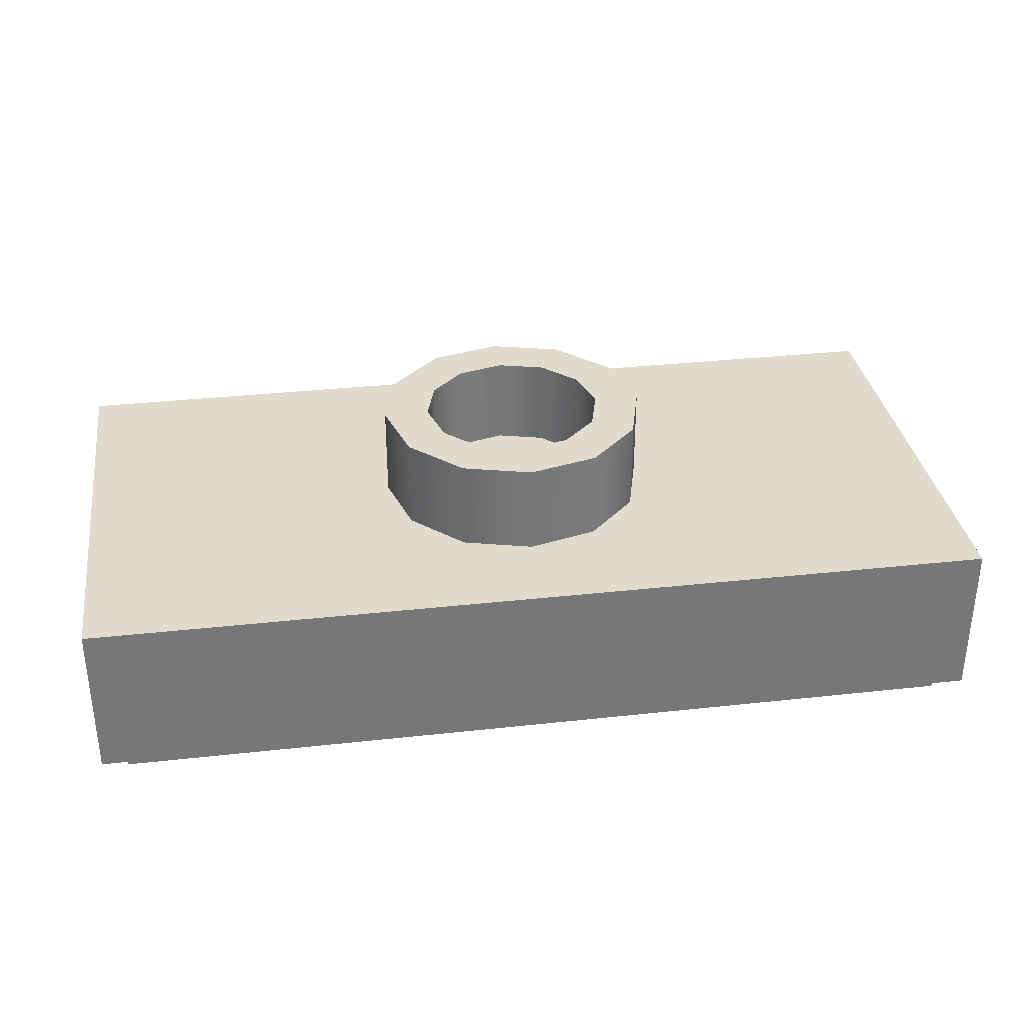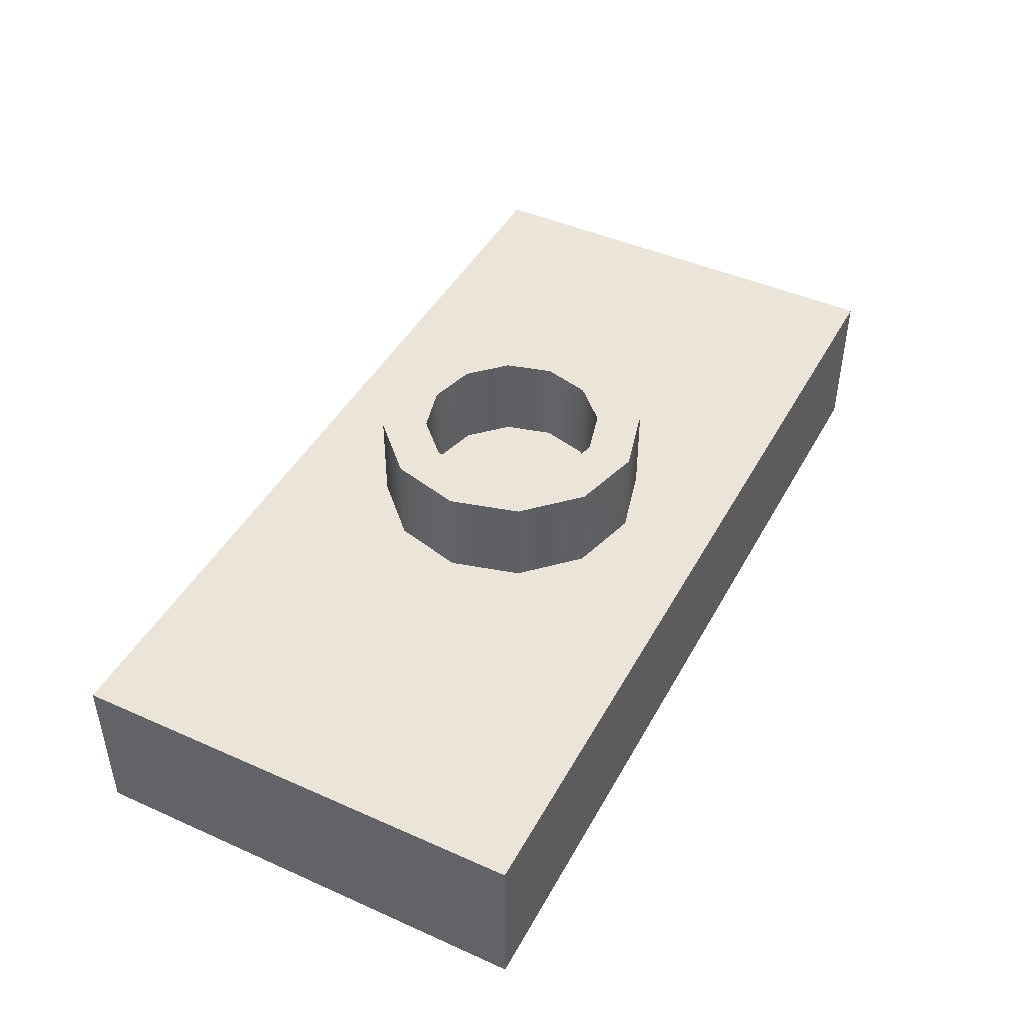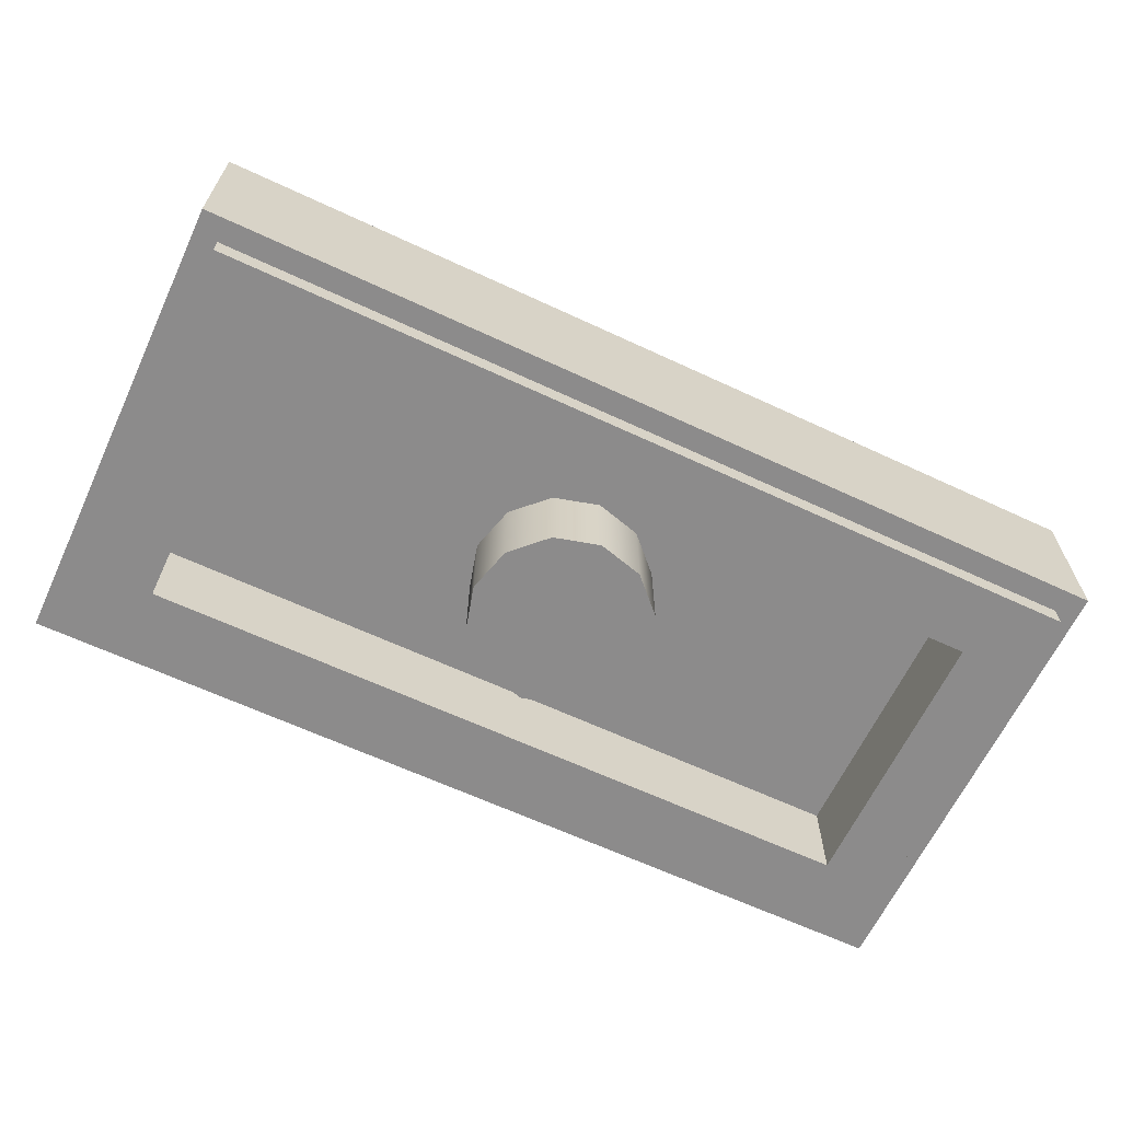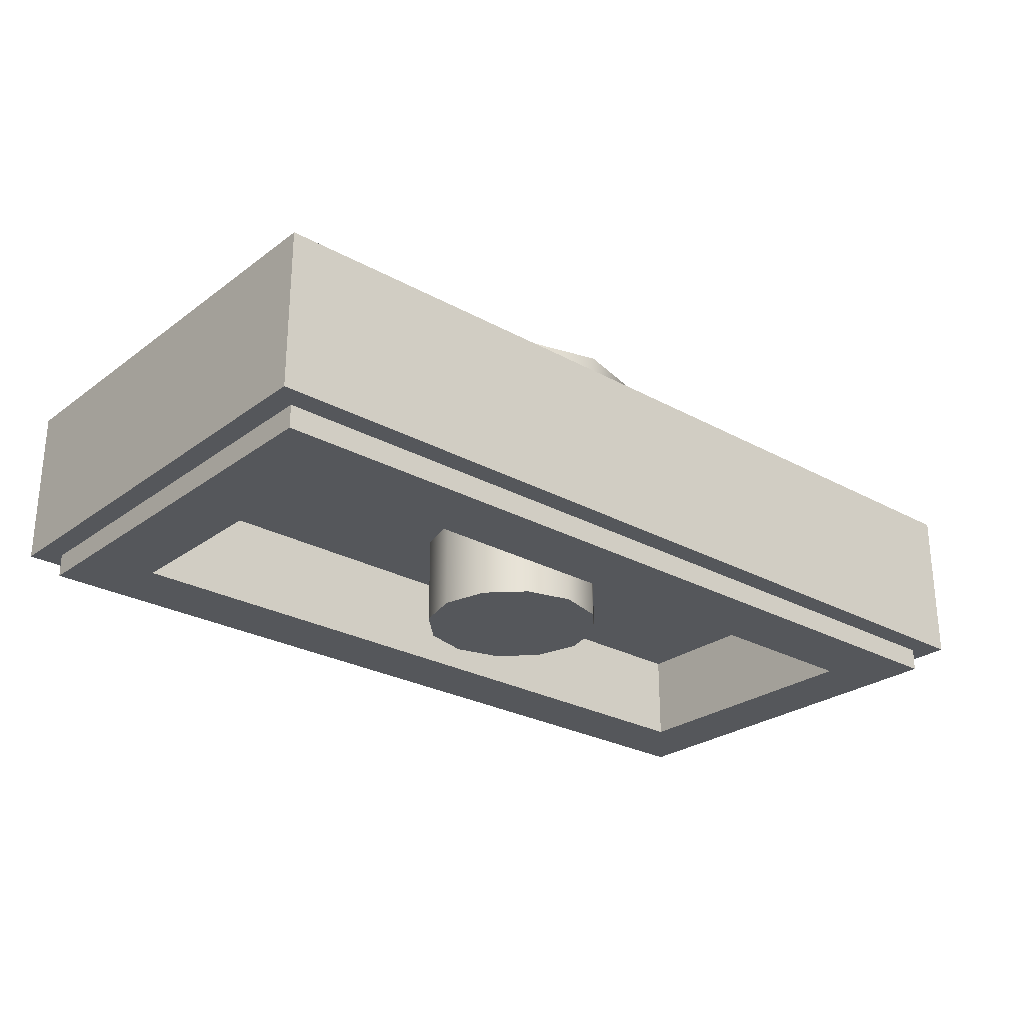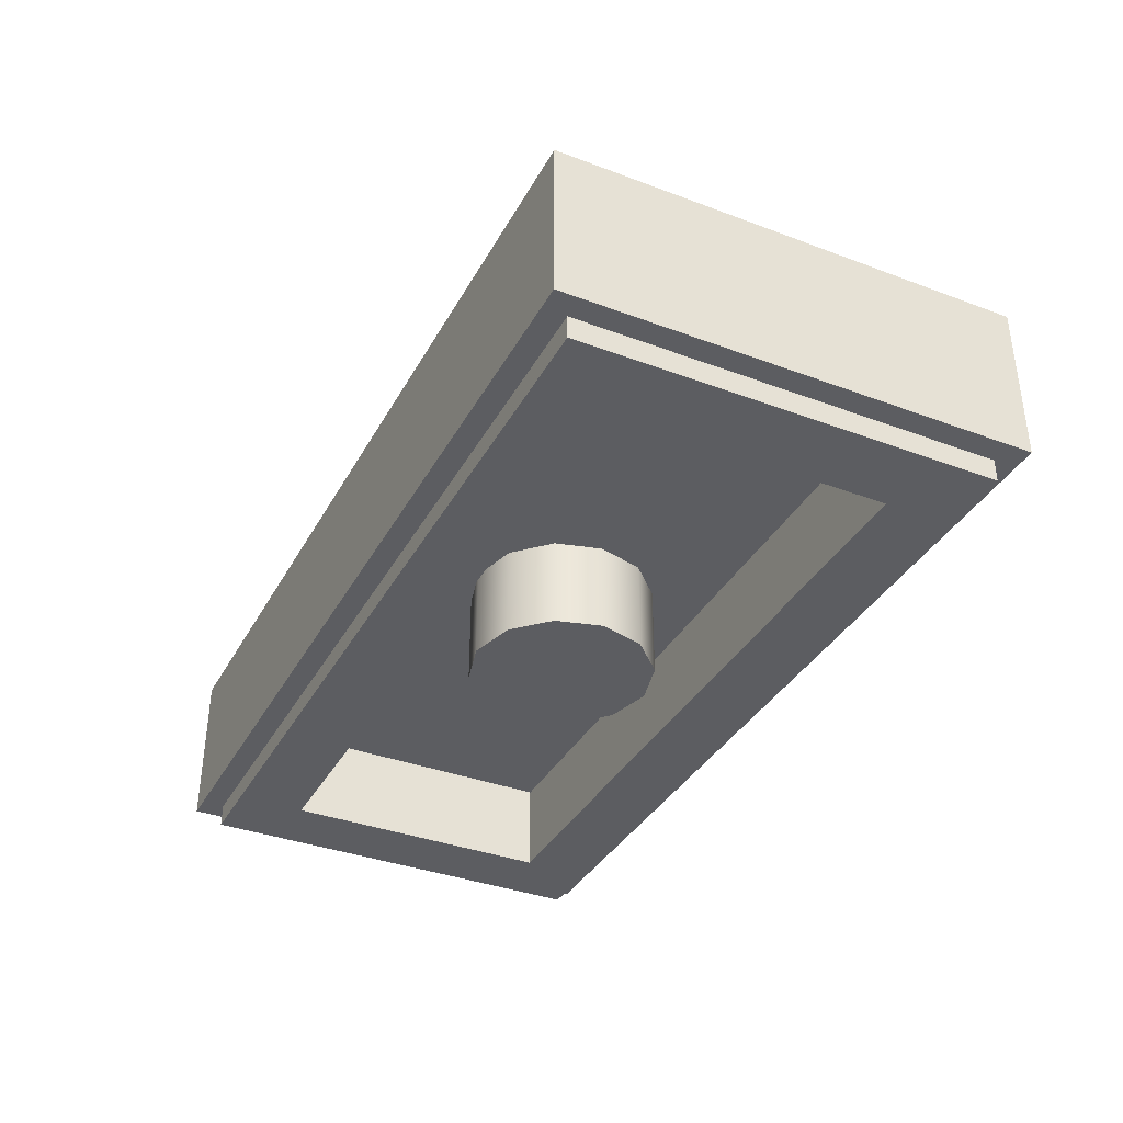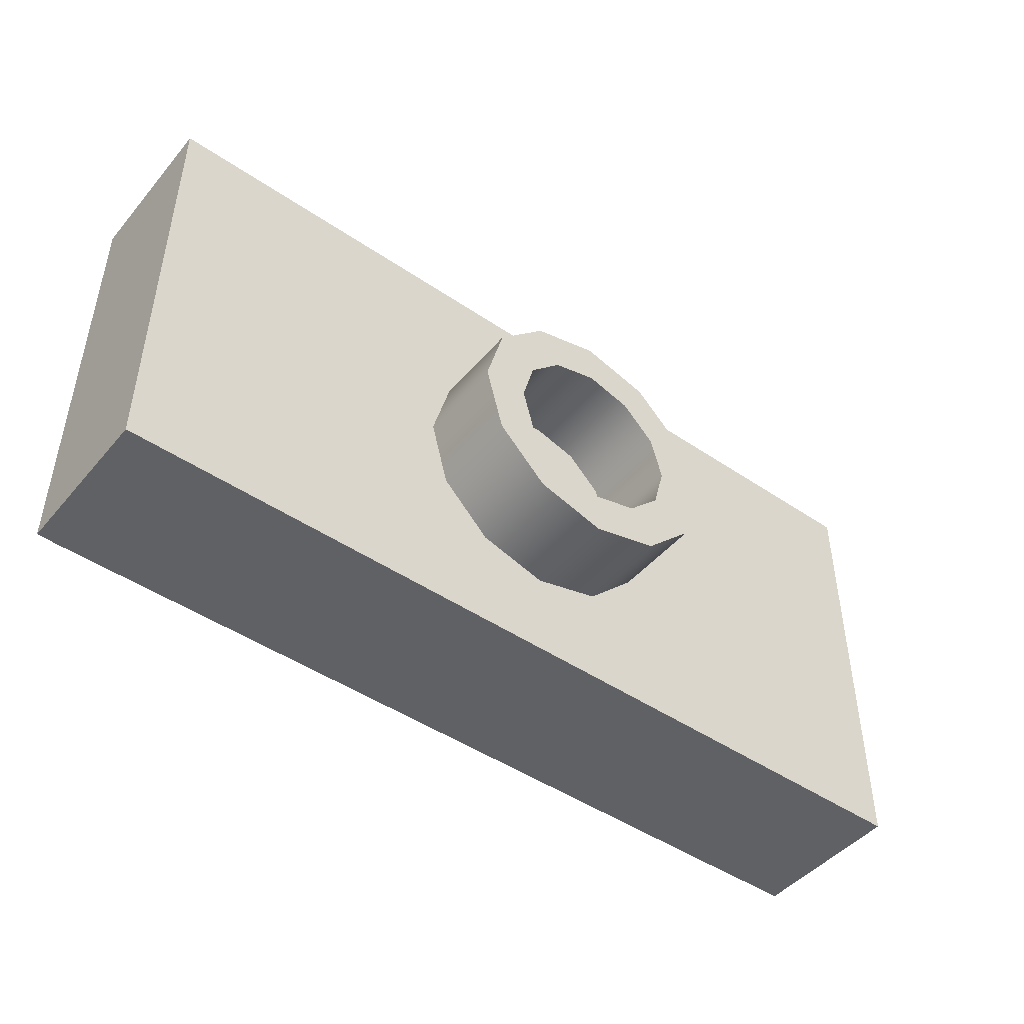
<metadata>
{"format":"obj","ext":"obj","renderer":"f3d","projection":"perspective","resolution":1024,"background":"white","views":[{"elev":33.3,"azim":171.4,"up":"+Z"},{"elev":44.9,"azim":117.3,"up":"+Z"},{"elev":-64.0,"azim":154.8,"up":"+Z"},{"elev":-26.5,"azim":139.1,"up":"+Z"},{"elev":-36.6,"azim":64.1,"up":"+Z"},{"elev":-46.4,"azim":-37.8,"up":"+Y"}]}
</metadata>
<code>
v  -20 -10 0
v  20 -10 0
v  -20 10 0
v  20 10 0
v  -16 -6 -8
v  -16 6 -8
v  16 6 -8
v  16 -6 -8
v  -16 -6 -4
v  -16 6 -4
v  16 6 -4
v  16 -6 -4
v  20 -10 -7
v  -20 -10 -7
v  20 10 -7
v  -20 10 -7
v  -19 -9 -8
v  -19 9 -8
v  19 9 -8
v  19 -9 -8
v  -19 -9 -7
v  -19 9 -7
v  19 9 -7
v  19 -9 -7
v  4 0 -8
v  3.464 2 -8
v  2 3.464 -8
v  0 4 -8
v  -2 3.464 -8
v  -3.464 2 -8
v  -4 0 -8
v  -3.464 -2 -8
v  -2 -3.464 -8
v  0 -4 -8
v  2 -3.464 -8
v  3.464 -2 -8
v  4 0 -4
v  3.464 2 -4
v  2 3.464 -4
v  0 4 -4
v  -2 3.464 -4
v  -3.464 2 -4
v  -4 0 -4
v  -3.464 -2 -4
v  -2 -3.464 -4
v  0 -4 -4
v  2 -3.464 -4
v  3.464 -2 -4
v  0 0 -8
v  0 6 0
v  0 6 4
v  0 4 4
v  0 4 0
v  3 5.196 0
v  3 5.196 4
v  2 3.464 4
v  2 3.464 0
v  5.196 3 0
v  5.196 3 4
v  3.464 2 4
v  3.464 2 0
v  6 0 0
v  6 0 4
v  4 0 4
v  4 0 0
v  5.196 -3 0
v  5.196 -3 4
v  3.464 -2 4
v  3.464 -2 0
v  3 -5.196 0
v  3 -5.196 4
v  2 -3.464 4
v  2 -3.464 0
v  0 -6 0
v  0 -6 4
v  0 -4 4
v  0 -4 0
v  -3 -5.196 0
v  -3 -5.196 4
v  -2 -3.464 4
v  -2 -3.464 0
v  -5.196 -3 0
v  -5.196 -3 4
v  -3.464 -2 4
v  -3.464 -2 0
v  -6 0 0
v  -6 0 4
v  -4 0 4
v  -4 0 0
v  -5.196 3 0
v  -5.196 3 4
v  -3.464 2 4
v  -3.464 2 0
v  -3 5.196 0
v  -3 5.196 4
v  -2 3.464 4
v  -2 3.464 0
g 3794b
f 11 12 9 10
f 4 3 1 2
f 10 9 5 6
f 11 10 6 7
f 12 11 7 8
f 9 12 8 5
f 14 13 2 1
f 13 15 4 2
f 15 16 3 4
f 16 14 1 3
f 17 18 6 5
f 18 19 7 6
f 19 20 8 7
f 20 17 5 8
f 21 22 18 17
f 22 23 19 18
f 23 24 20 19
f 24 21 17 20
f 22 21 14 16
f 23 22 16 15
f 24 23 15 13
f 21 24 13 14
f 38 37 25 26
f 39 38 26 27
f 40 39 27 28
f 41 40 28 29
f 42 41 29 30
f 43 42 30 31
f 44 43 31 32
f 45 44 32 33
f 46 45 33 34
f 47 46 34 35
f 48 47 35 36
f 37 48 36 25
f 26 25 49
f 25 36 49
f 36 35 49
f 35 34 49
f 34 33 49
f 33 32 49
f 32 31 49
f 31 30 49
f 30 29 49
f 29 28 49
f 28 27 49
f 27 26 49
f 55 54 50 51
f 56 55 51 52
f 57 56 52 53
f 59 58 54 55
f 60 59 55 56
f 61 60 56 57
f 63 62 58 59
f 64 63 59 60
f 65 64 60 61
f 67 66 62 63
f 68 67 63 64
f 69 68 64 65
f 71 70 66 67
f 72 71 67 68
f 73 72 68 69
f 75 74 70 71
f 76 75 71 72
f 77 76 72 73
f 79 78 74 75
f 80 79 75 76
f 81 80 76 77
f 83 82 78 79
f 84 83 79 80
f 85 84 80 81
f 87 86 82 83
f 88 87 83 84
f 89 88 84 85
f 91 90 86 87
f 92 91 87 88
f 93 92 88 89
f 95 94 90 91
f 96 95 91 92
f 97 96 92 93
f 51 50 94 95
f 52 51 95 96
f 53 52 96 97

</code>
